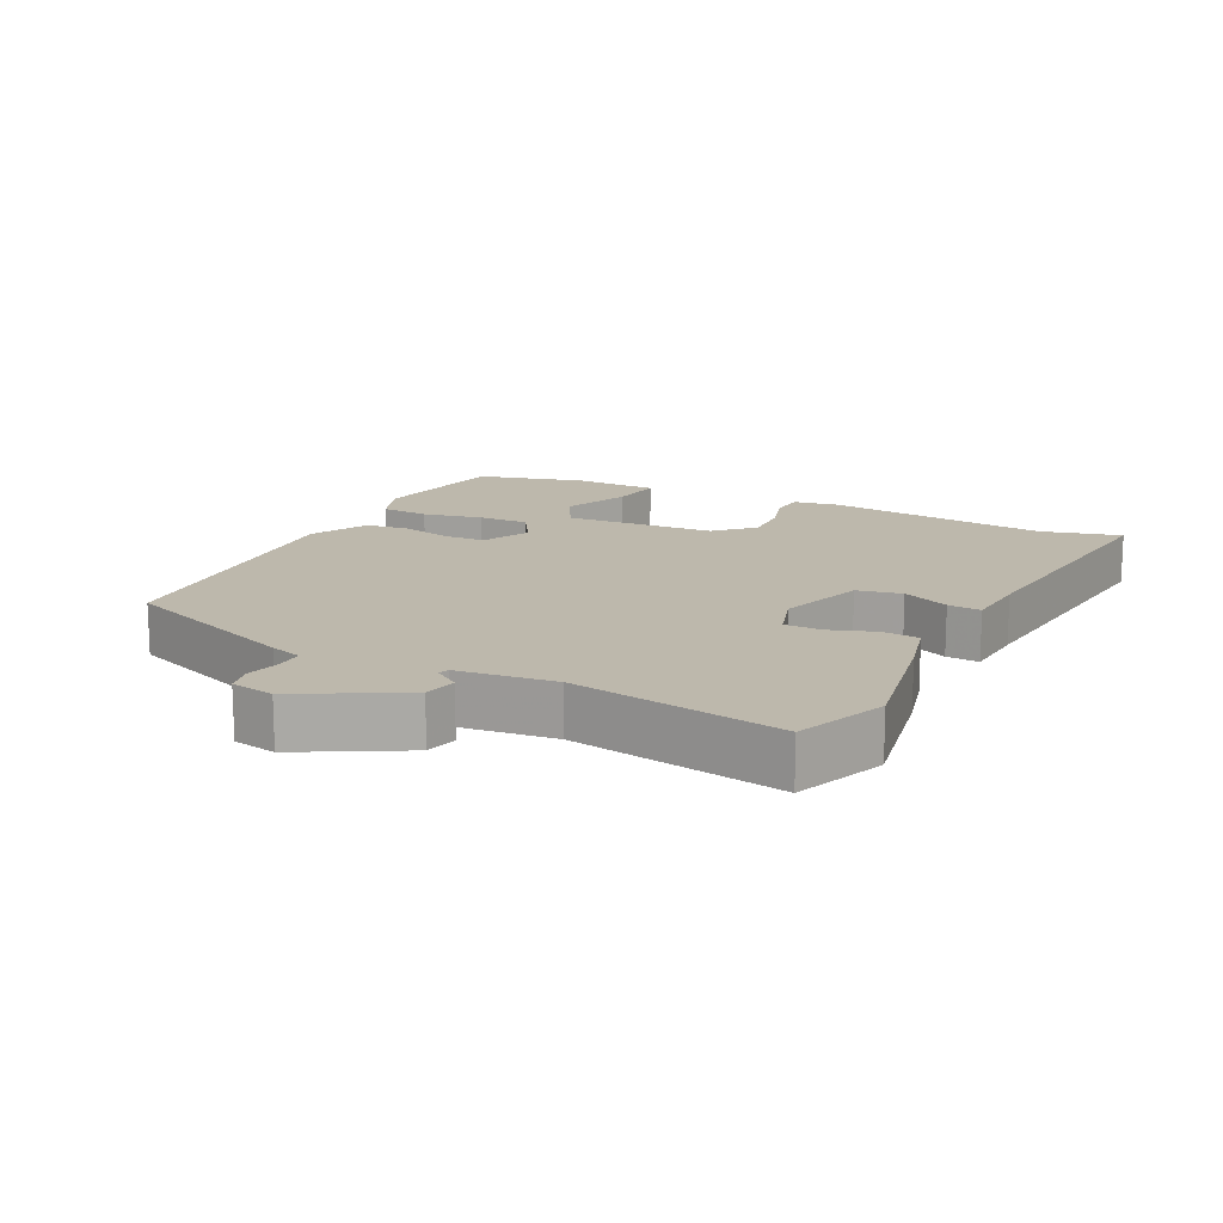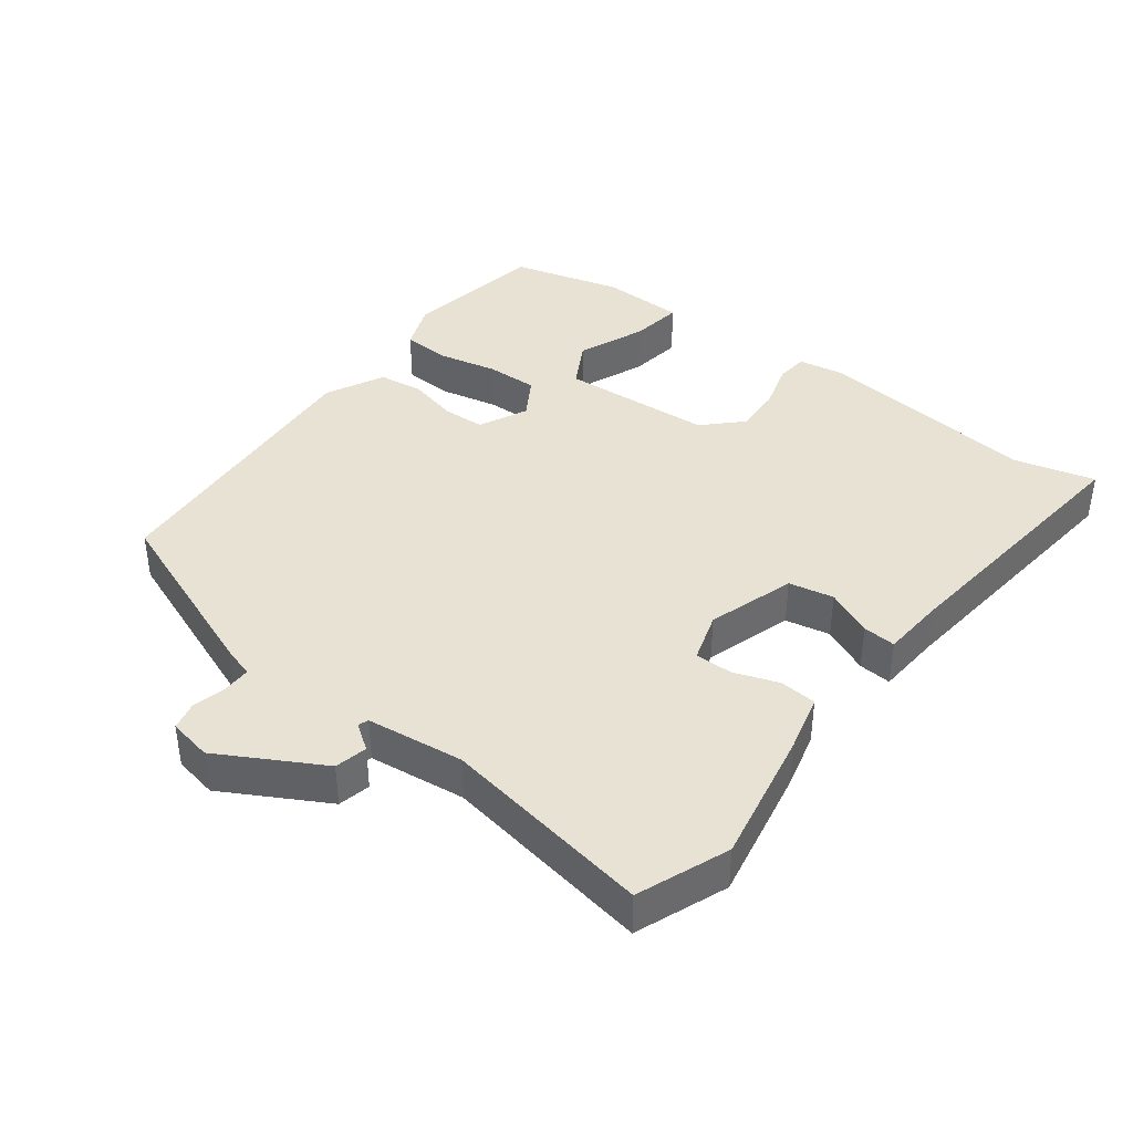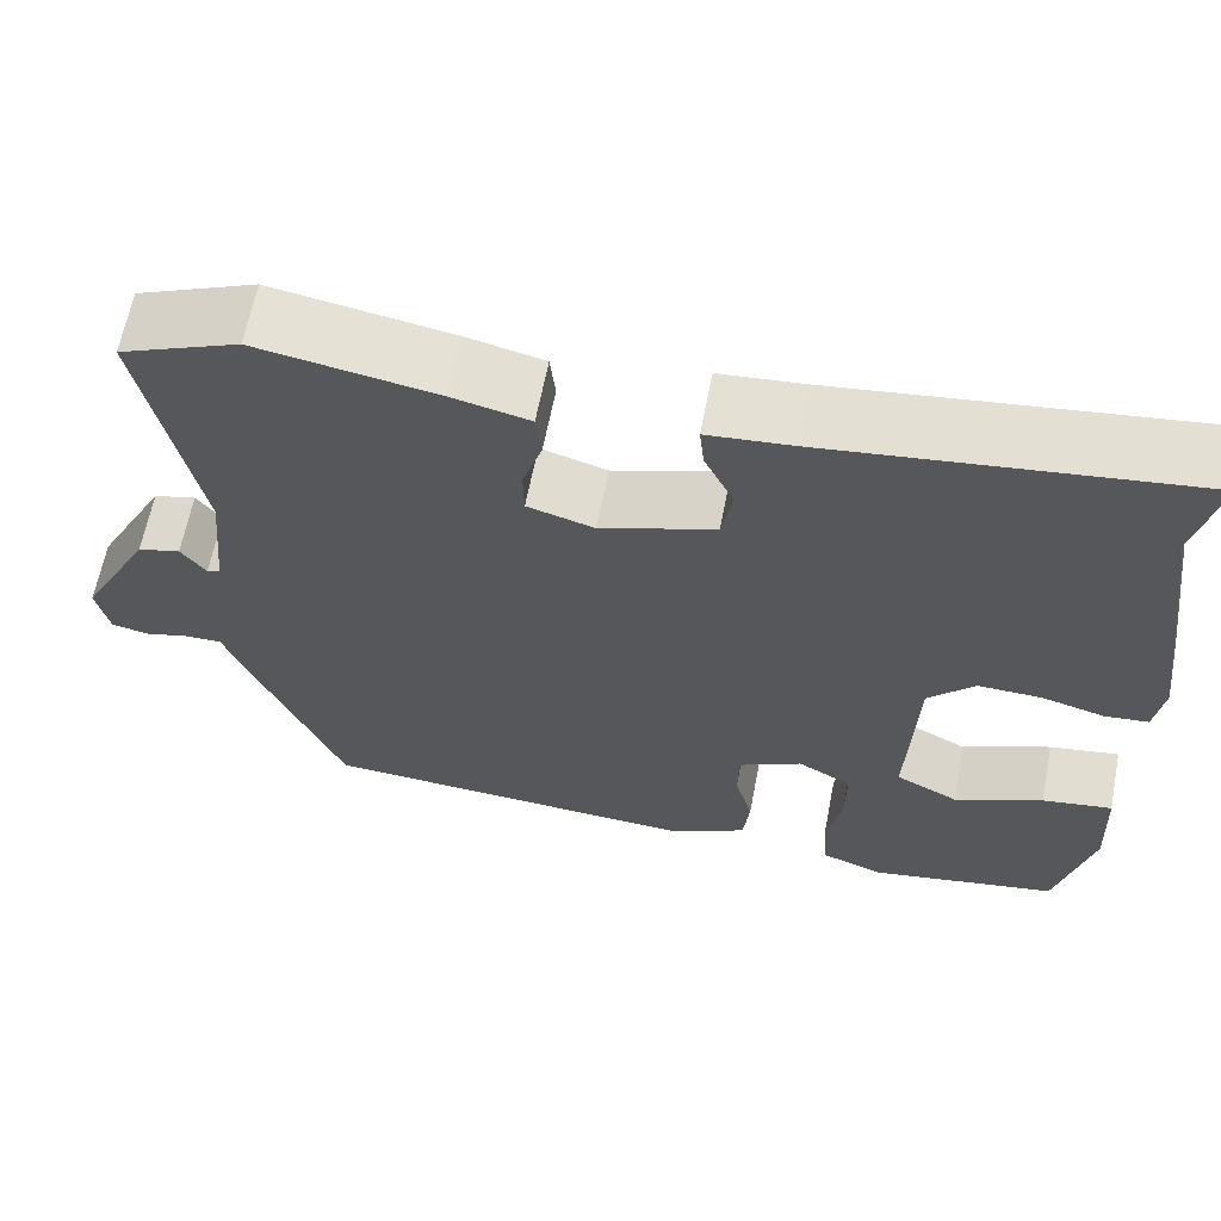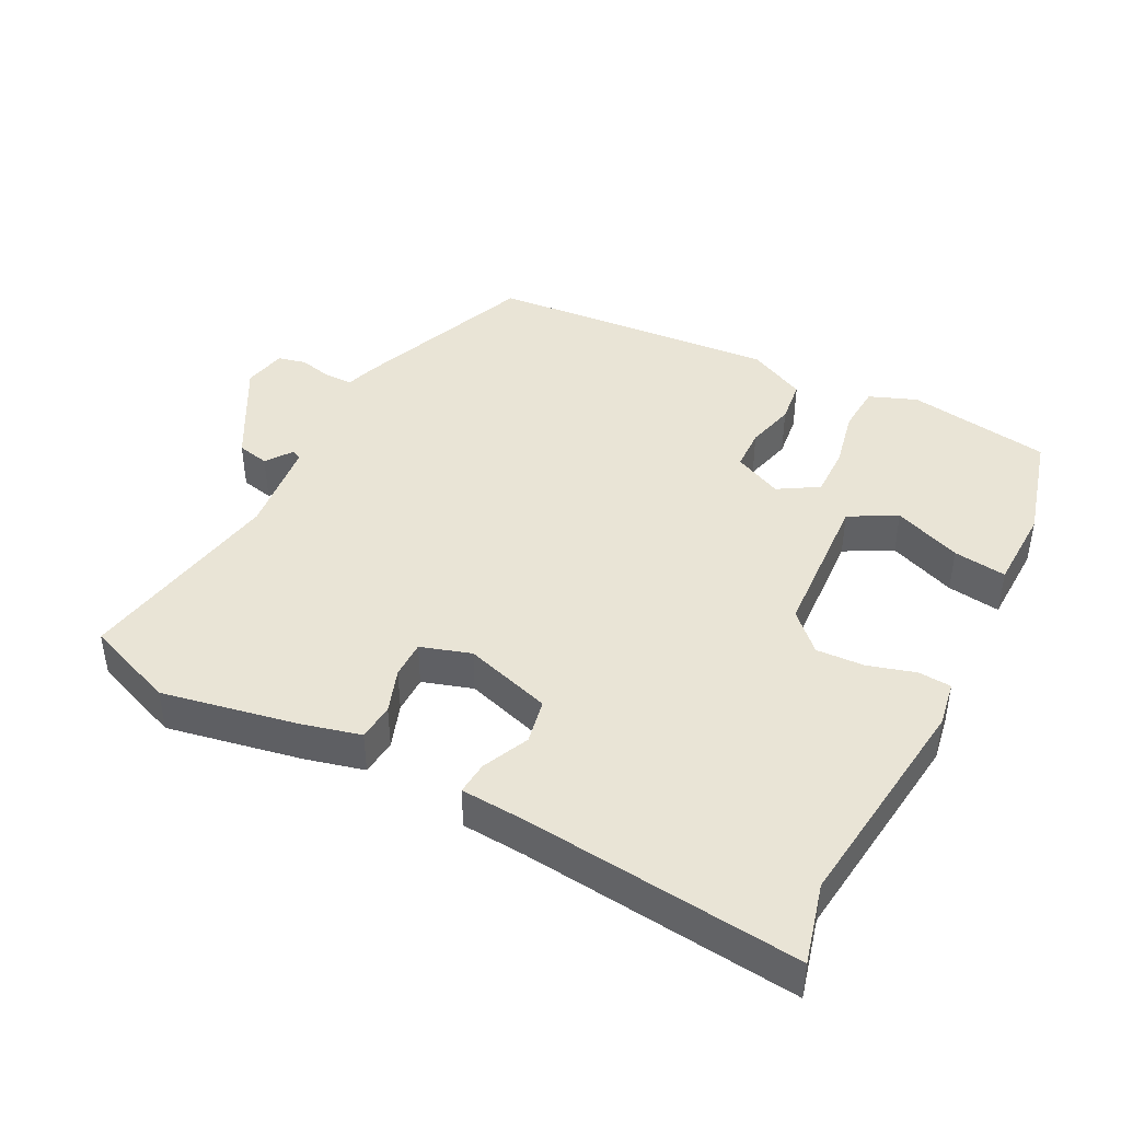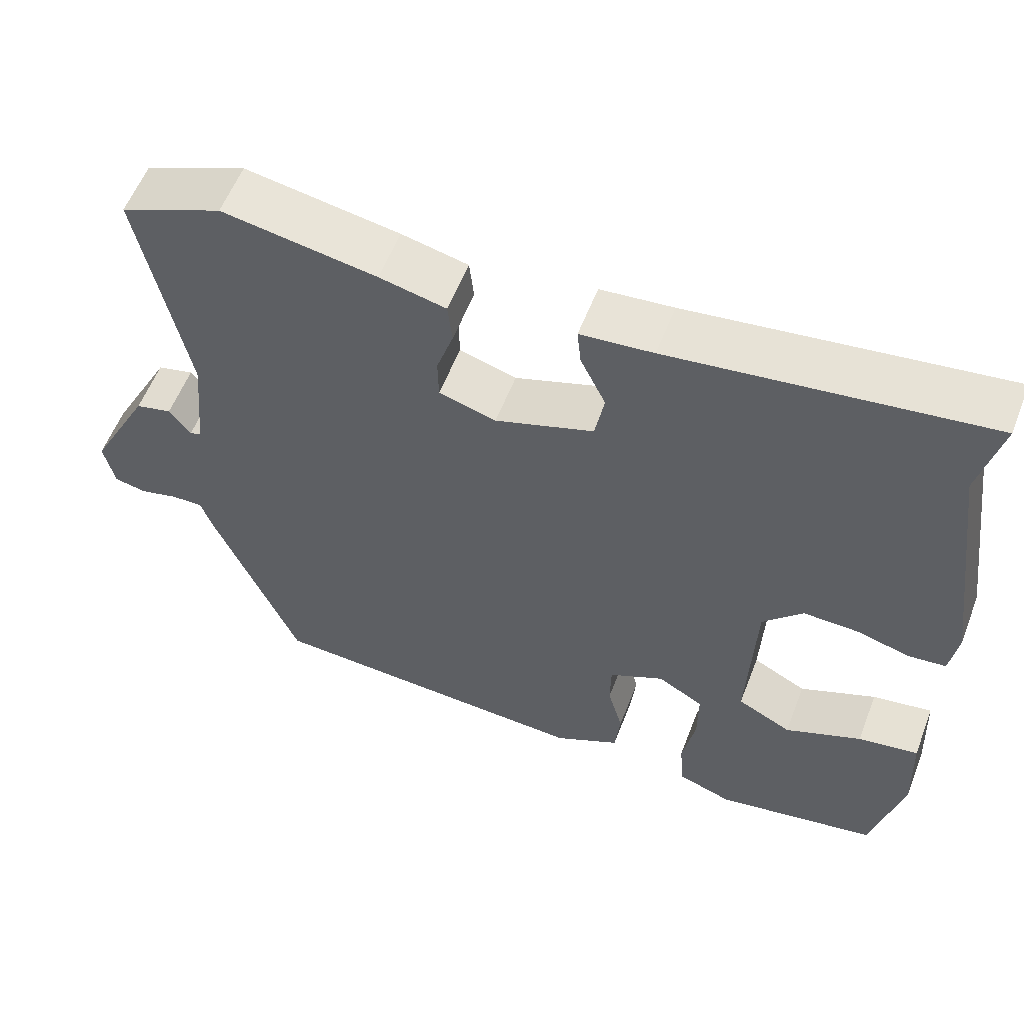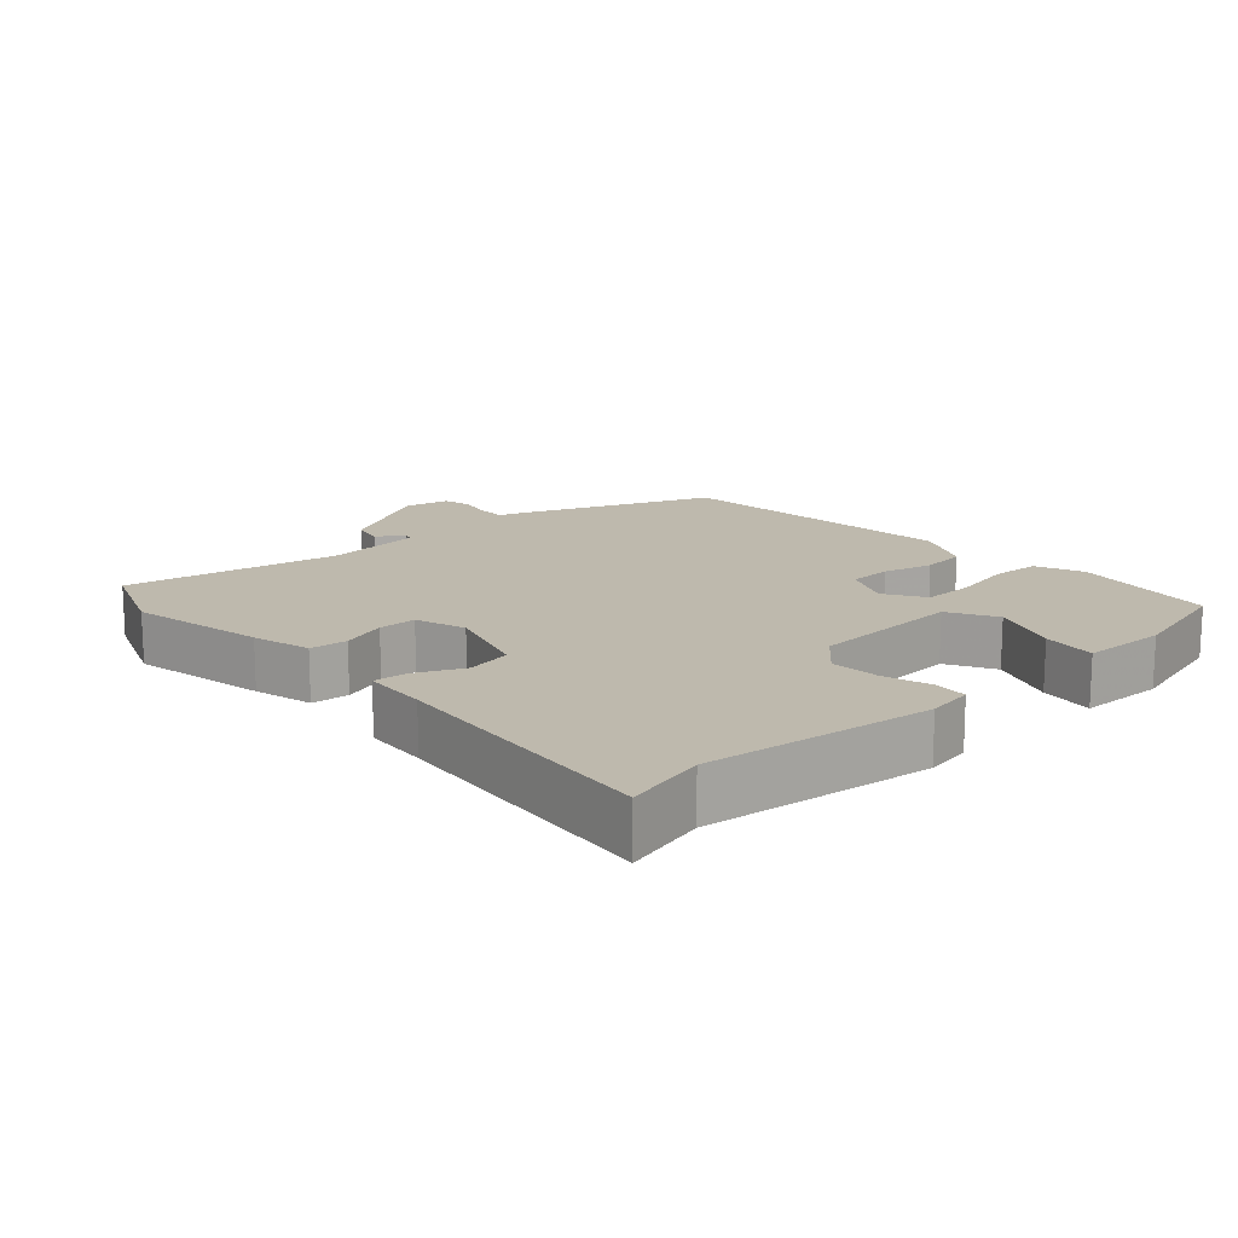
<metadata>
{"format":"obj","ext":"obj","renderer":"f3d","projection":"perspective","resolution":1024,"background":"white","views":[{"elev":14.9,"azim":-64.5,"up":"+Y"},{"elev":39.8,"azim":-54.1,"up":"+Y"},{"elev":63.6,"azim":11.0,"up":"+Z"},{"elev":42.6,"azim":26.0,"up":"+Y"},{"elev":57.5,"azim":21.1,"up":"+Z"},{"elev":15.2,"azim":46.5,"up":"+Y"}]}
</metadata>
<code>
v -0.576 0.07 0.468
v -0.442 0.07 0.524
v -0.24 0.07 0.49
v -0.153 0.07 0.47
v -0.147 0.07 0.415
v -0.169 0.07 0.348
v -0.168 0.07 0.292
v -0.093 0.07 0.27
v 0.036 0.07 0.314
v 0.048 0.07 0.381
v 0.015 0.07 0.45
v 0.01 0.07 0.499
v 0.105 0.07 0.508
v 0.514 0.07 0.561
v 0.486 0.07 0.441
v 0.532 0.07 0.108
v 0.522 0.07 0.04
v 0.473 0.07 0.035
v 0.403 0.07 0.054
v 0.331 0.07 0.056
v 0.279 0.07 0.001
v 0.27 0.07 -0.226
v 0.341 0.07 -0.263
v 0.441 0.07 -0.22
v 0.52 0.07 -0.207
v 0.526 0.07 -0.332
v 0.486 0.07 -0.497
v 0.273 0.07 -0.537
v 0.202 0.07 -0.511
v 0.196 0.07 -0.439
v 0.213 0.07 -0.35
v 0.213 0.07 -0.273
v 0.153 0.07 -0.238
v 0.081 0.07 -0.274
v 0.08 0.07 -0.338
v 0.1 0.07 -0.411
v 0.093 0.07 -0.478
v 0.007 0.07 -0.523
v -0.426 0.07 -0.499
v -0.537 0.07 -0.23
v -0.553 0.07 -0.183
v -0.595 0.07 -0.184
v -0.645 0.07 -0.197
v -0.687 0.07 -0.188
v -0.701 0.07 -0.123
v -0.62 0.07 0.031
v -0.572 0.07 0.043
v -0.544 0.07 0.005
v -0.529 0.07 0.011
v -0.515 0.07 0.156
v -0.576 0 0.468
v -0.442 0 0.524
v -0.24 0 0.49
v -0.153 0 0.47
v -0.147 0 0.415
v -0.169 0 0.348
v -0.168 0 0.292
v -0.093 0 0.27
v 0.036 0 0.314
v 0.048 0 0.381
v 0.015 0 0.45
v 0.01 0 0.499
v 0.105 0 0.508
v 0.514 0 0.561
v 0.486 0 0.441
v 0.532 0 0.108
v 0.522 0 0.04
v 0.473 0 0.035
v 0.403 0 0.054
v 0.331 0 0.056
v 0.279 0 0.001
v 0.27 0 -0.226
v 0.341 0 -0.263
v 0.441 0 -0.22
v 0.52 0 -0.207
v 0.526 0 -0.332
v 0.486 0 -0.497
v 0.273 0 -0.537
v 0.202 0 -0.511
v 0.196 0 -0.439
v 0.213 0 -0.35
v 0.213 0 -0.273
v 0.153 0 -0.238
v 0.081 0 -0.274
v 0.08 0 -0.338
v 0.1 0 -0.411
v 0.093 0 -0.478
v 0.007 0 -0.523
v -0.426 0 -0.499
v -0.537 0 -0.23
v -0.553 0 -0.183
v -0.595 0 -0.184
v -0.645 0 -0.197
v -0.687 0 -0.188
v -0.701 0 -0.123
v -0.62 0 0.031
v -0.572 0 0.043
v -0.544 0 0.005
v -0.529 0 0.011
v -0.515 0 0.156
f 46 47 48
f 45 46 48
f 44 45 48
f 43 44 48
f 42 43 48
f 41 42 48 49
f 40 41 49
f 39 40 49
f 38 39 49
f 37 38 49
f 36 37 49
f 35 36 49
f 34 35 49 50
f 29 30 31
f 28 29 31
f 27 28 31
f 26 27 31
f 25 26 31
f 24 25 31
f 23 24 31
f 22 23 31 32
f 21 22 32 33
f 17 18 19
f 16 17 19
f 15 16 19
f 15 19 20
f 15 20 21
f 14 15 21
f 13 14 21
f 12 13 21
f 11 12 21
f 10 11 21
f 4 5 6
f 3 4 6
f 2 3 6
f 1 2 6
f 50 1 6
f 50 6 7
f 34 50 7 8
f 21 33 34
f 10 21 34
f 9 10 34
f 8 9 34
f 98 97 96
f 98 96 95
f 98 95 94
f 98 94 93
f 98 93 92
f 99 98 92 91
f 99 91 90
f 99 90 89
f 99 89 88
f 99 88 87
f 99 87 86
f 99 86 85
f 100 99 85 84
f 81 80 79
f 81 79 78
f 81 78 77
f 81 77 76
f 81 76 75
f 81 75 74
f 81 74 73
f 82 81 73 72
f 83 82 72 71
f 69 68 67
f 69 67 66
f 69 66 65
f 70 69 65
f 71 70 65
f 71 65 64
f 71 64 63
f 71 63 62
f 71 62 61
f 71 61 60
f 56 55 54
f 56 54 53
f 56 53 52
f 56 52 51
f 56 51 100
f 57 56 100
f 58 57 100 84
f 84 83 71
f 84 71 60
f 84 60 59
f 84 59 58
f 1 51 52 2
f 2 52 53 3
f 3 53 54 4
f 4 54 55 5
f 5 55 56 6
f 6 56 57 7
f 7 57 58 8
f 8 58 59 9
f 9 59 60 10
f 10 60 61 11
f 11 61 62 12
f 12 62 63 13
f 13 63 64 14
f 14 64 65 15
f 15 65 66 16
f 16 66 67 17
f 17 67 68 18
f 18 68 69 19
f 19 69 70 20
f 20 70 71 21
f 21 71 72 22
f 22 72 73 23
f 23 73 74 24
f 24 74 75 25
f 25 75 76 26
f 26 76 77 27
f 27 77 78 28
f 28 78 79 29
f 29 79 80 30
f 30 80 81 31
f 31 81 82 32
f 32 82 83 33
f 33 83 84 34
f 34 84 85 35
f 35 85 86 36
f 36 86 87 37
f 37 87 88 38
f 38 88 89 39
f 39 89 90 40
f 40 90 91 41
f 41 91 92 42
f 42 92 93 43
f 43 93 94 44
f 44 94 95 45
f 45 95 96 46
f 46 96 97 47
f 47 97 98 48
f 48 98 99 49
f 49 99 100 50
f 50 100 51 1

</code>
